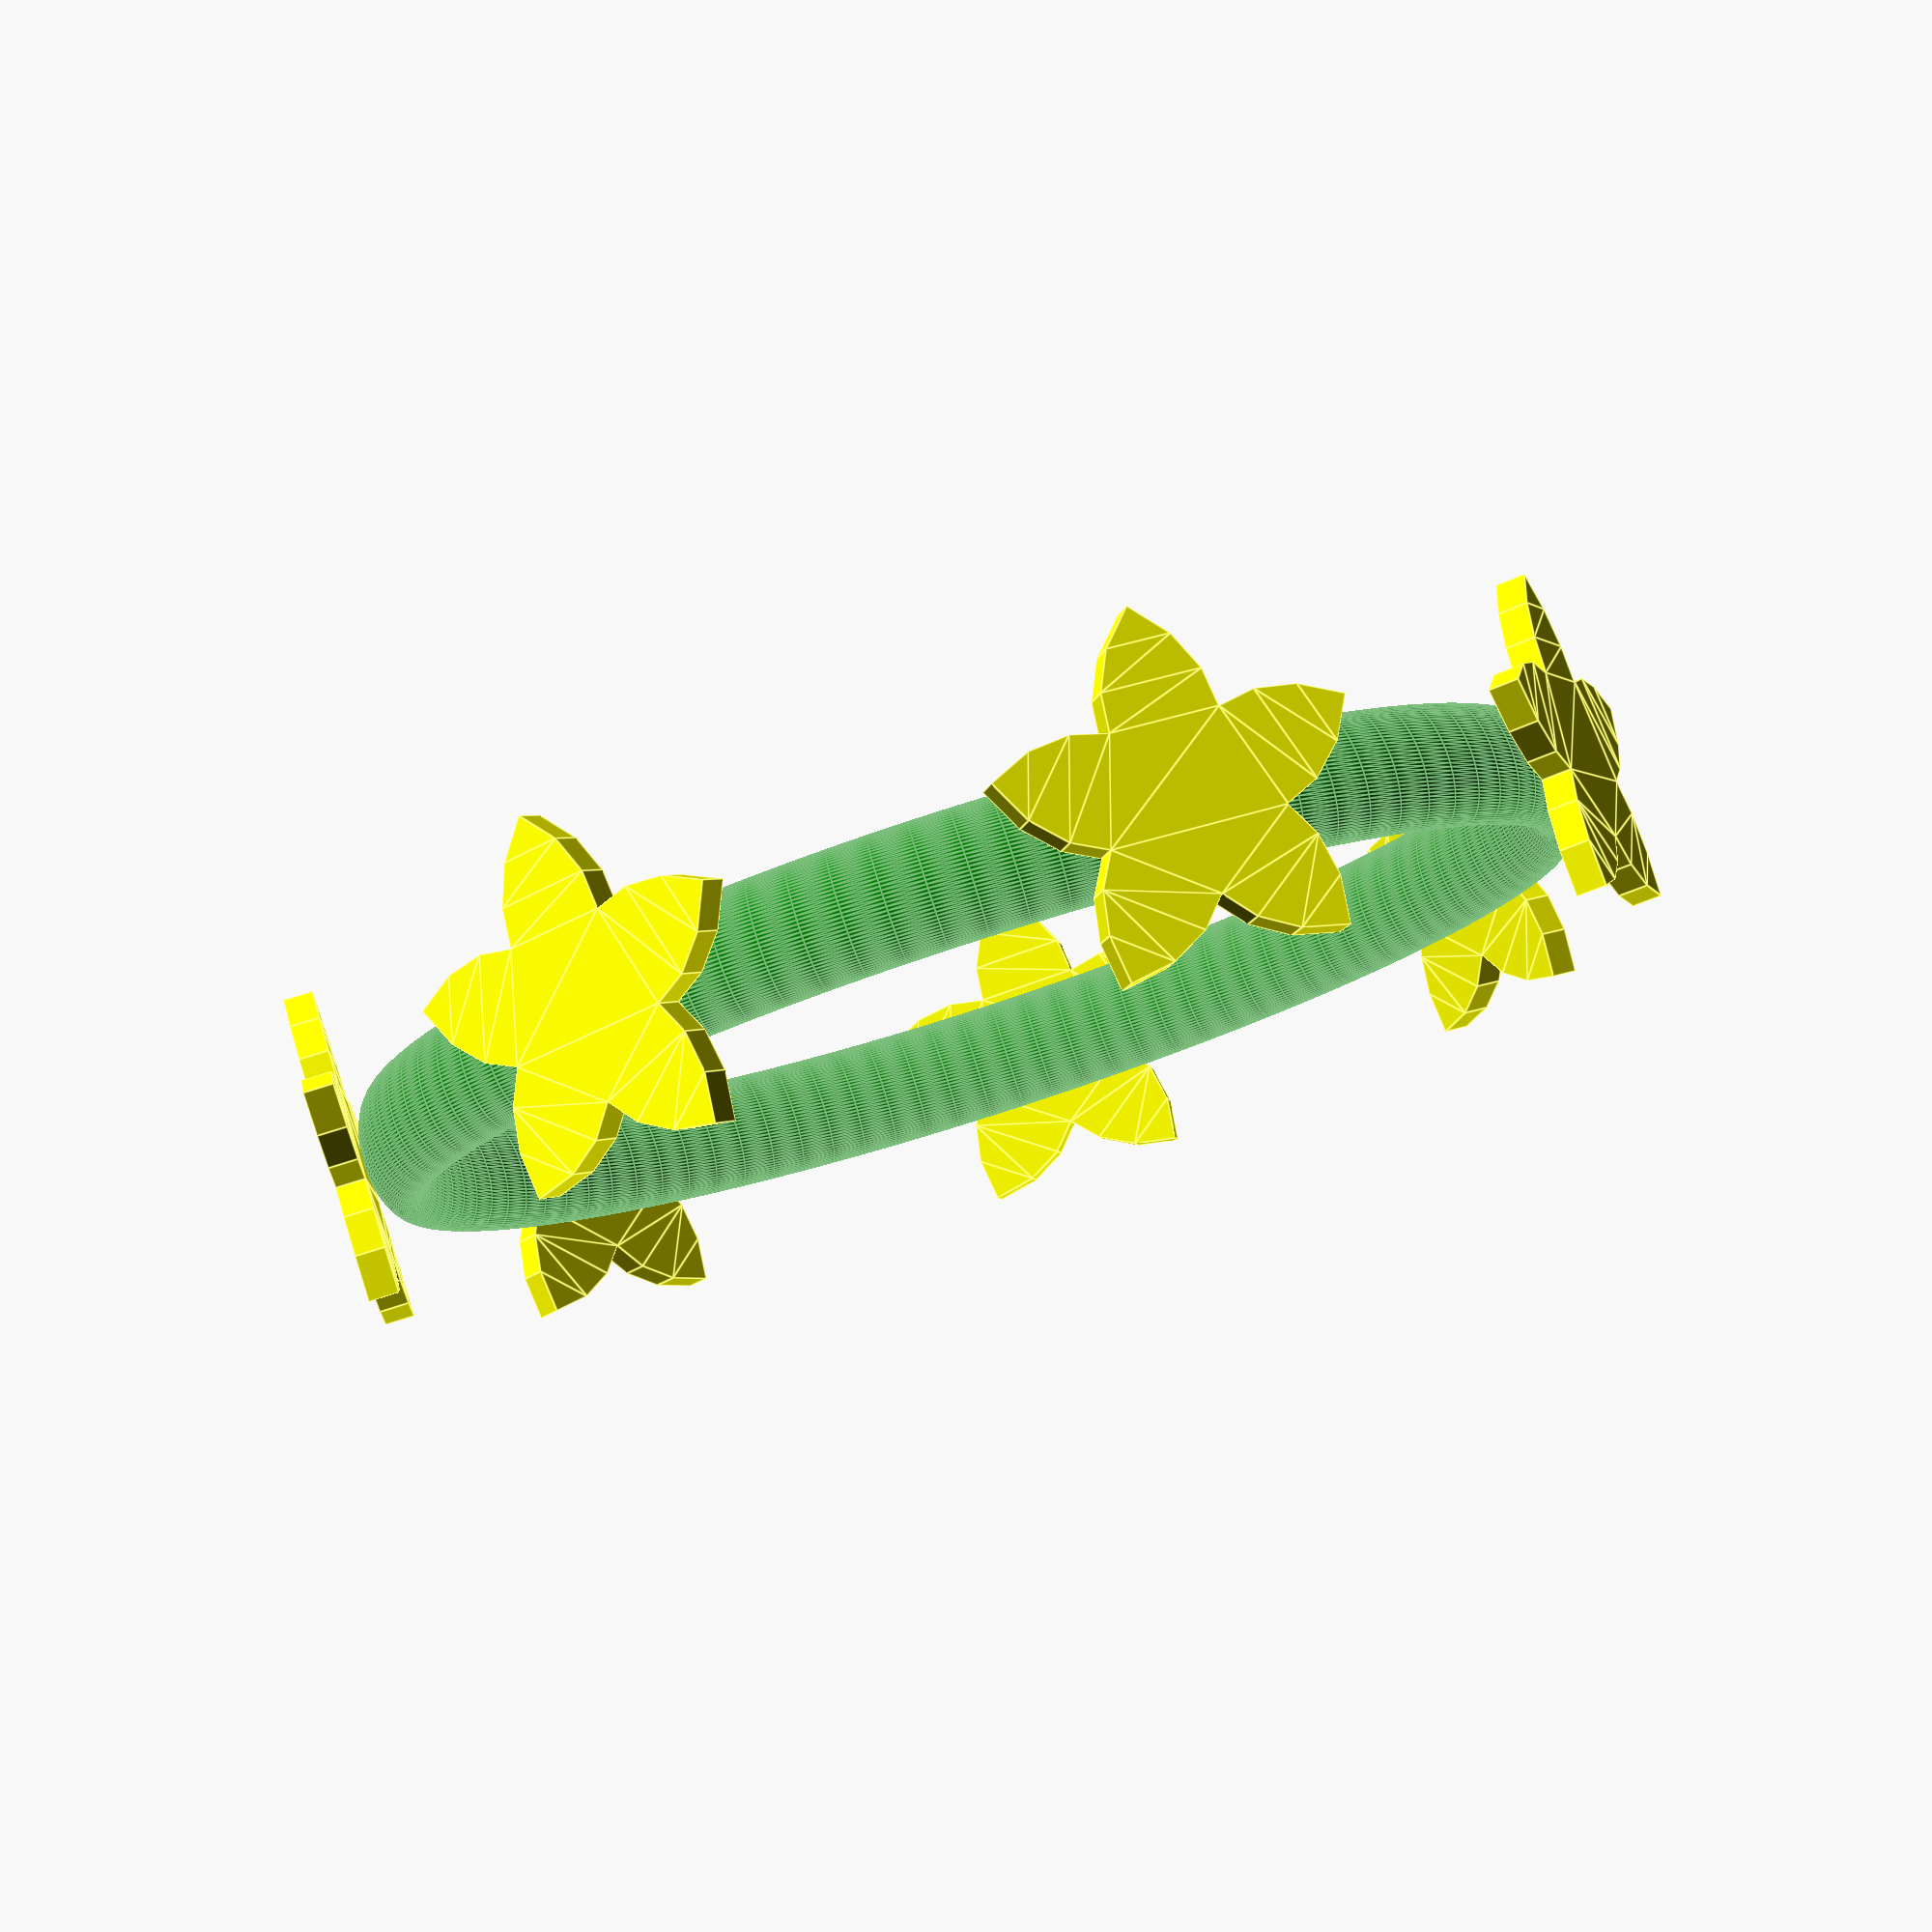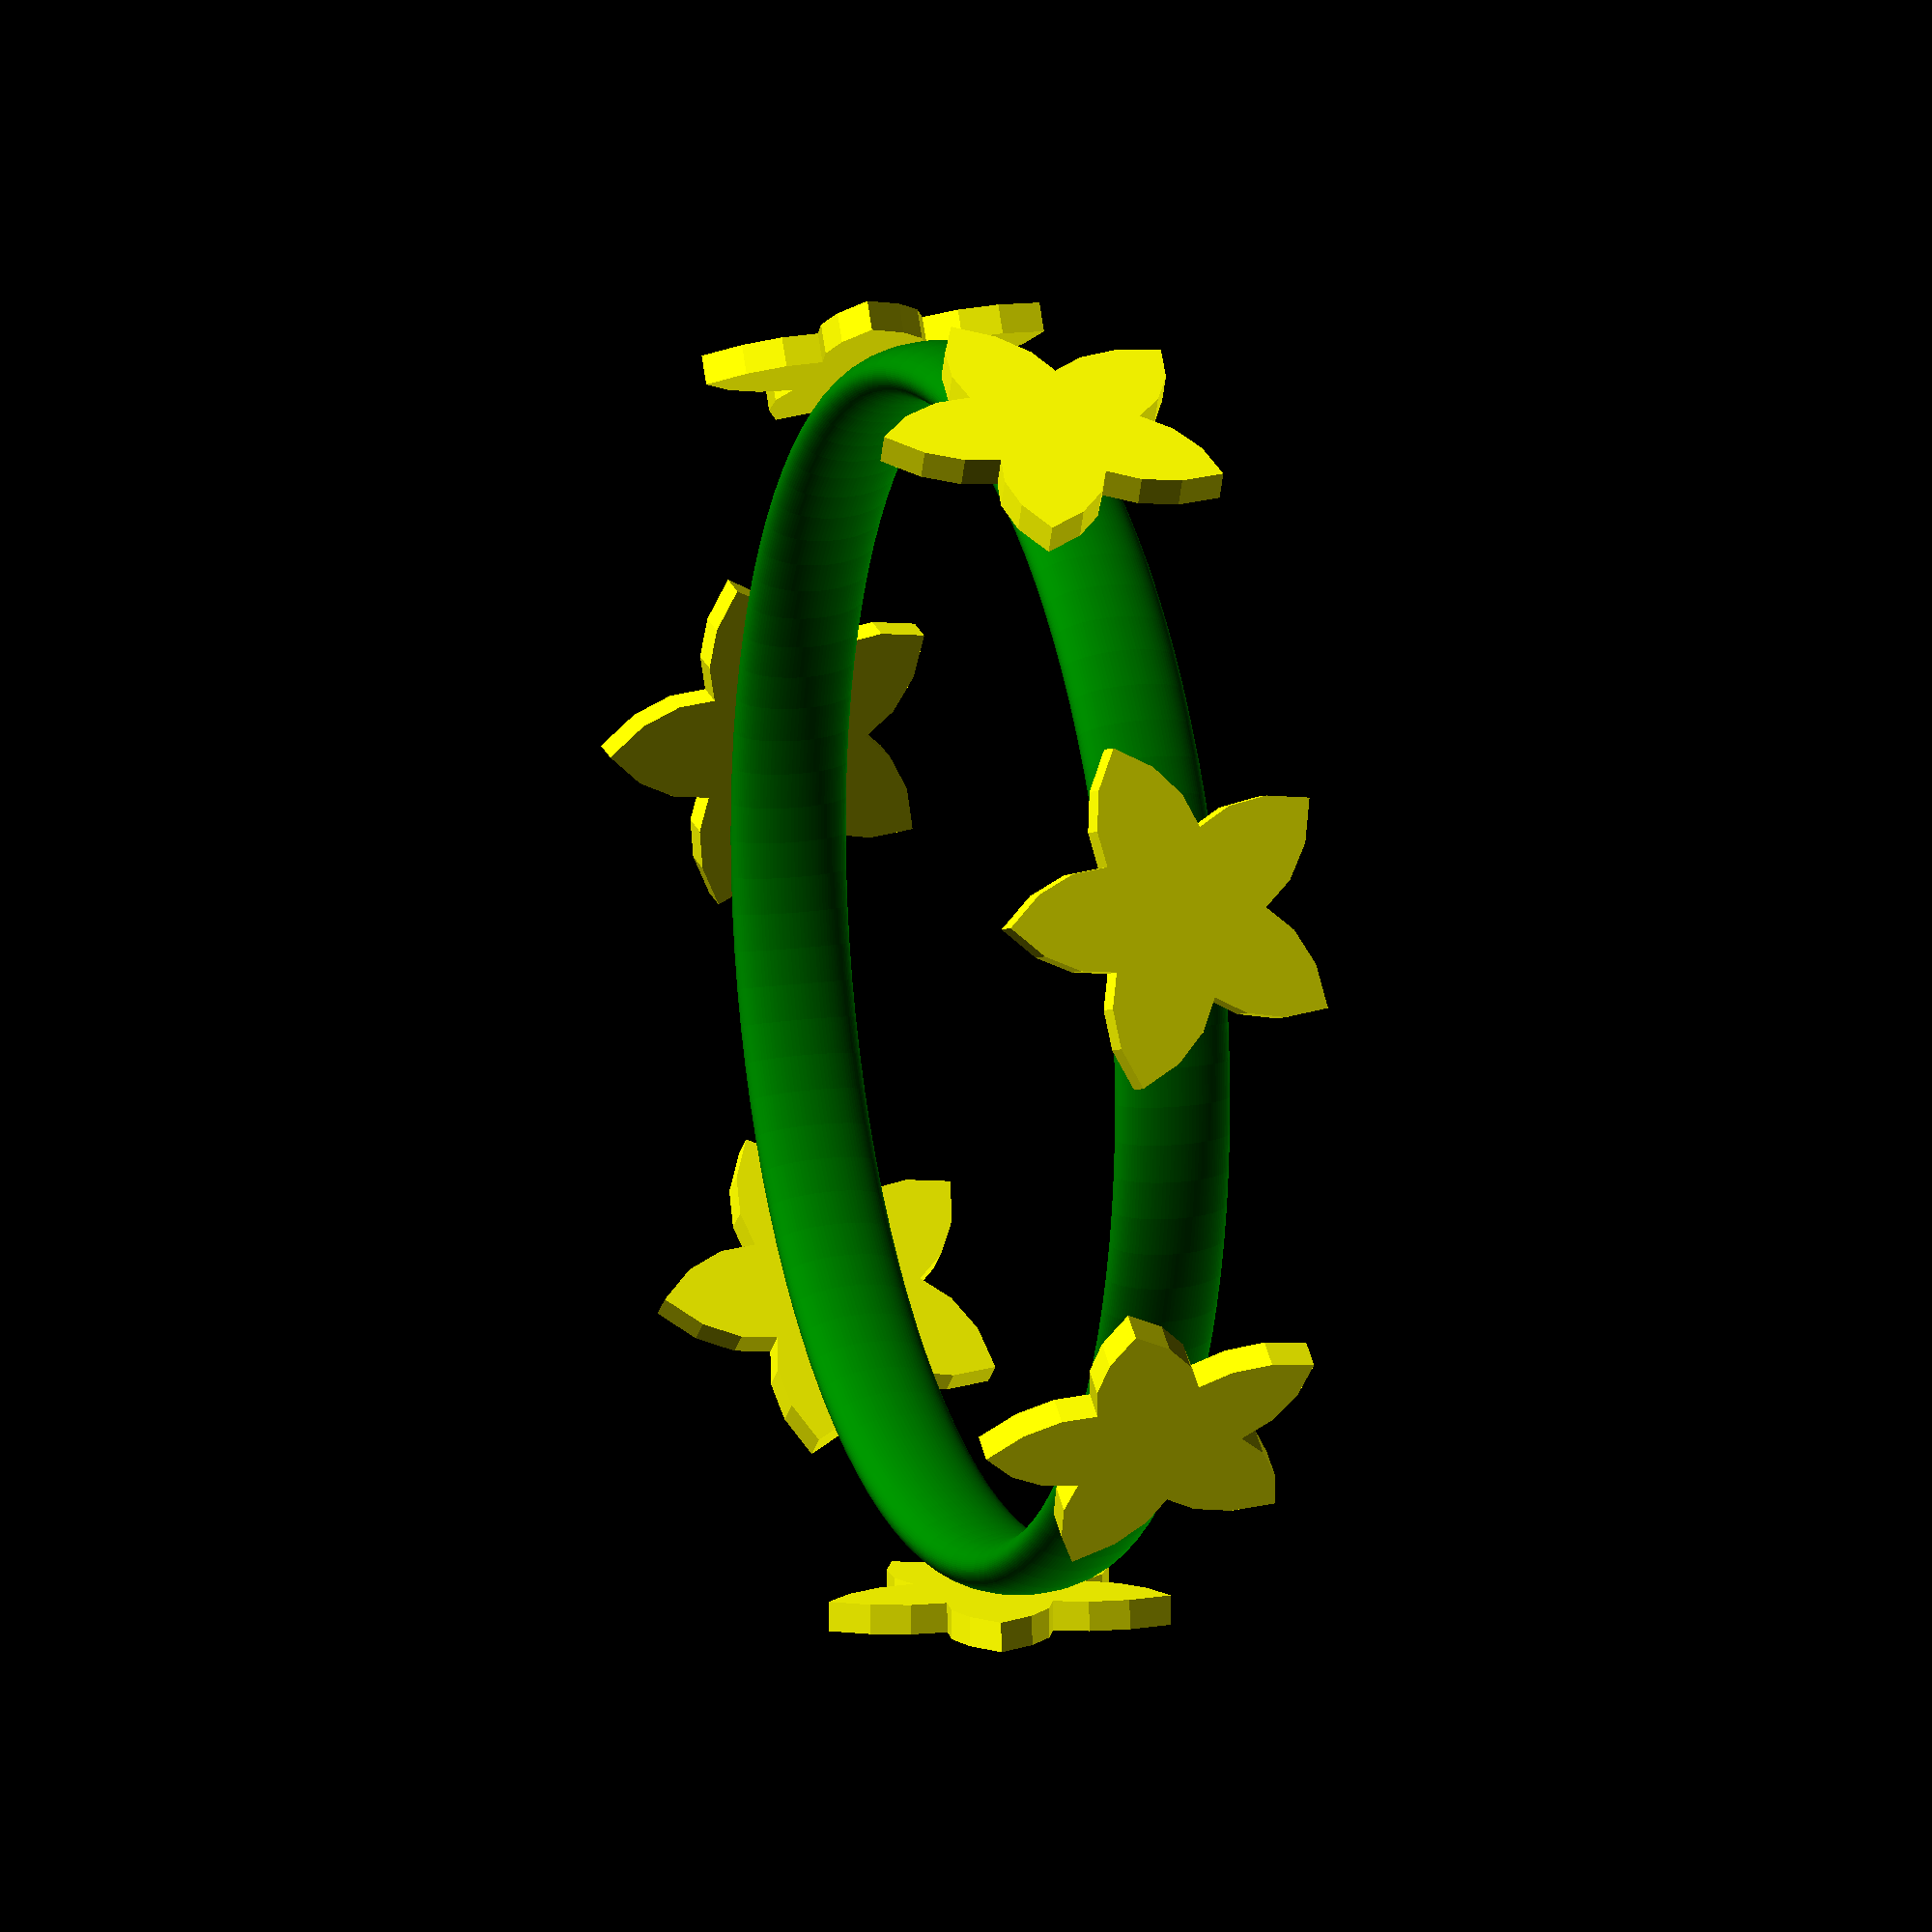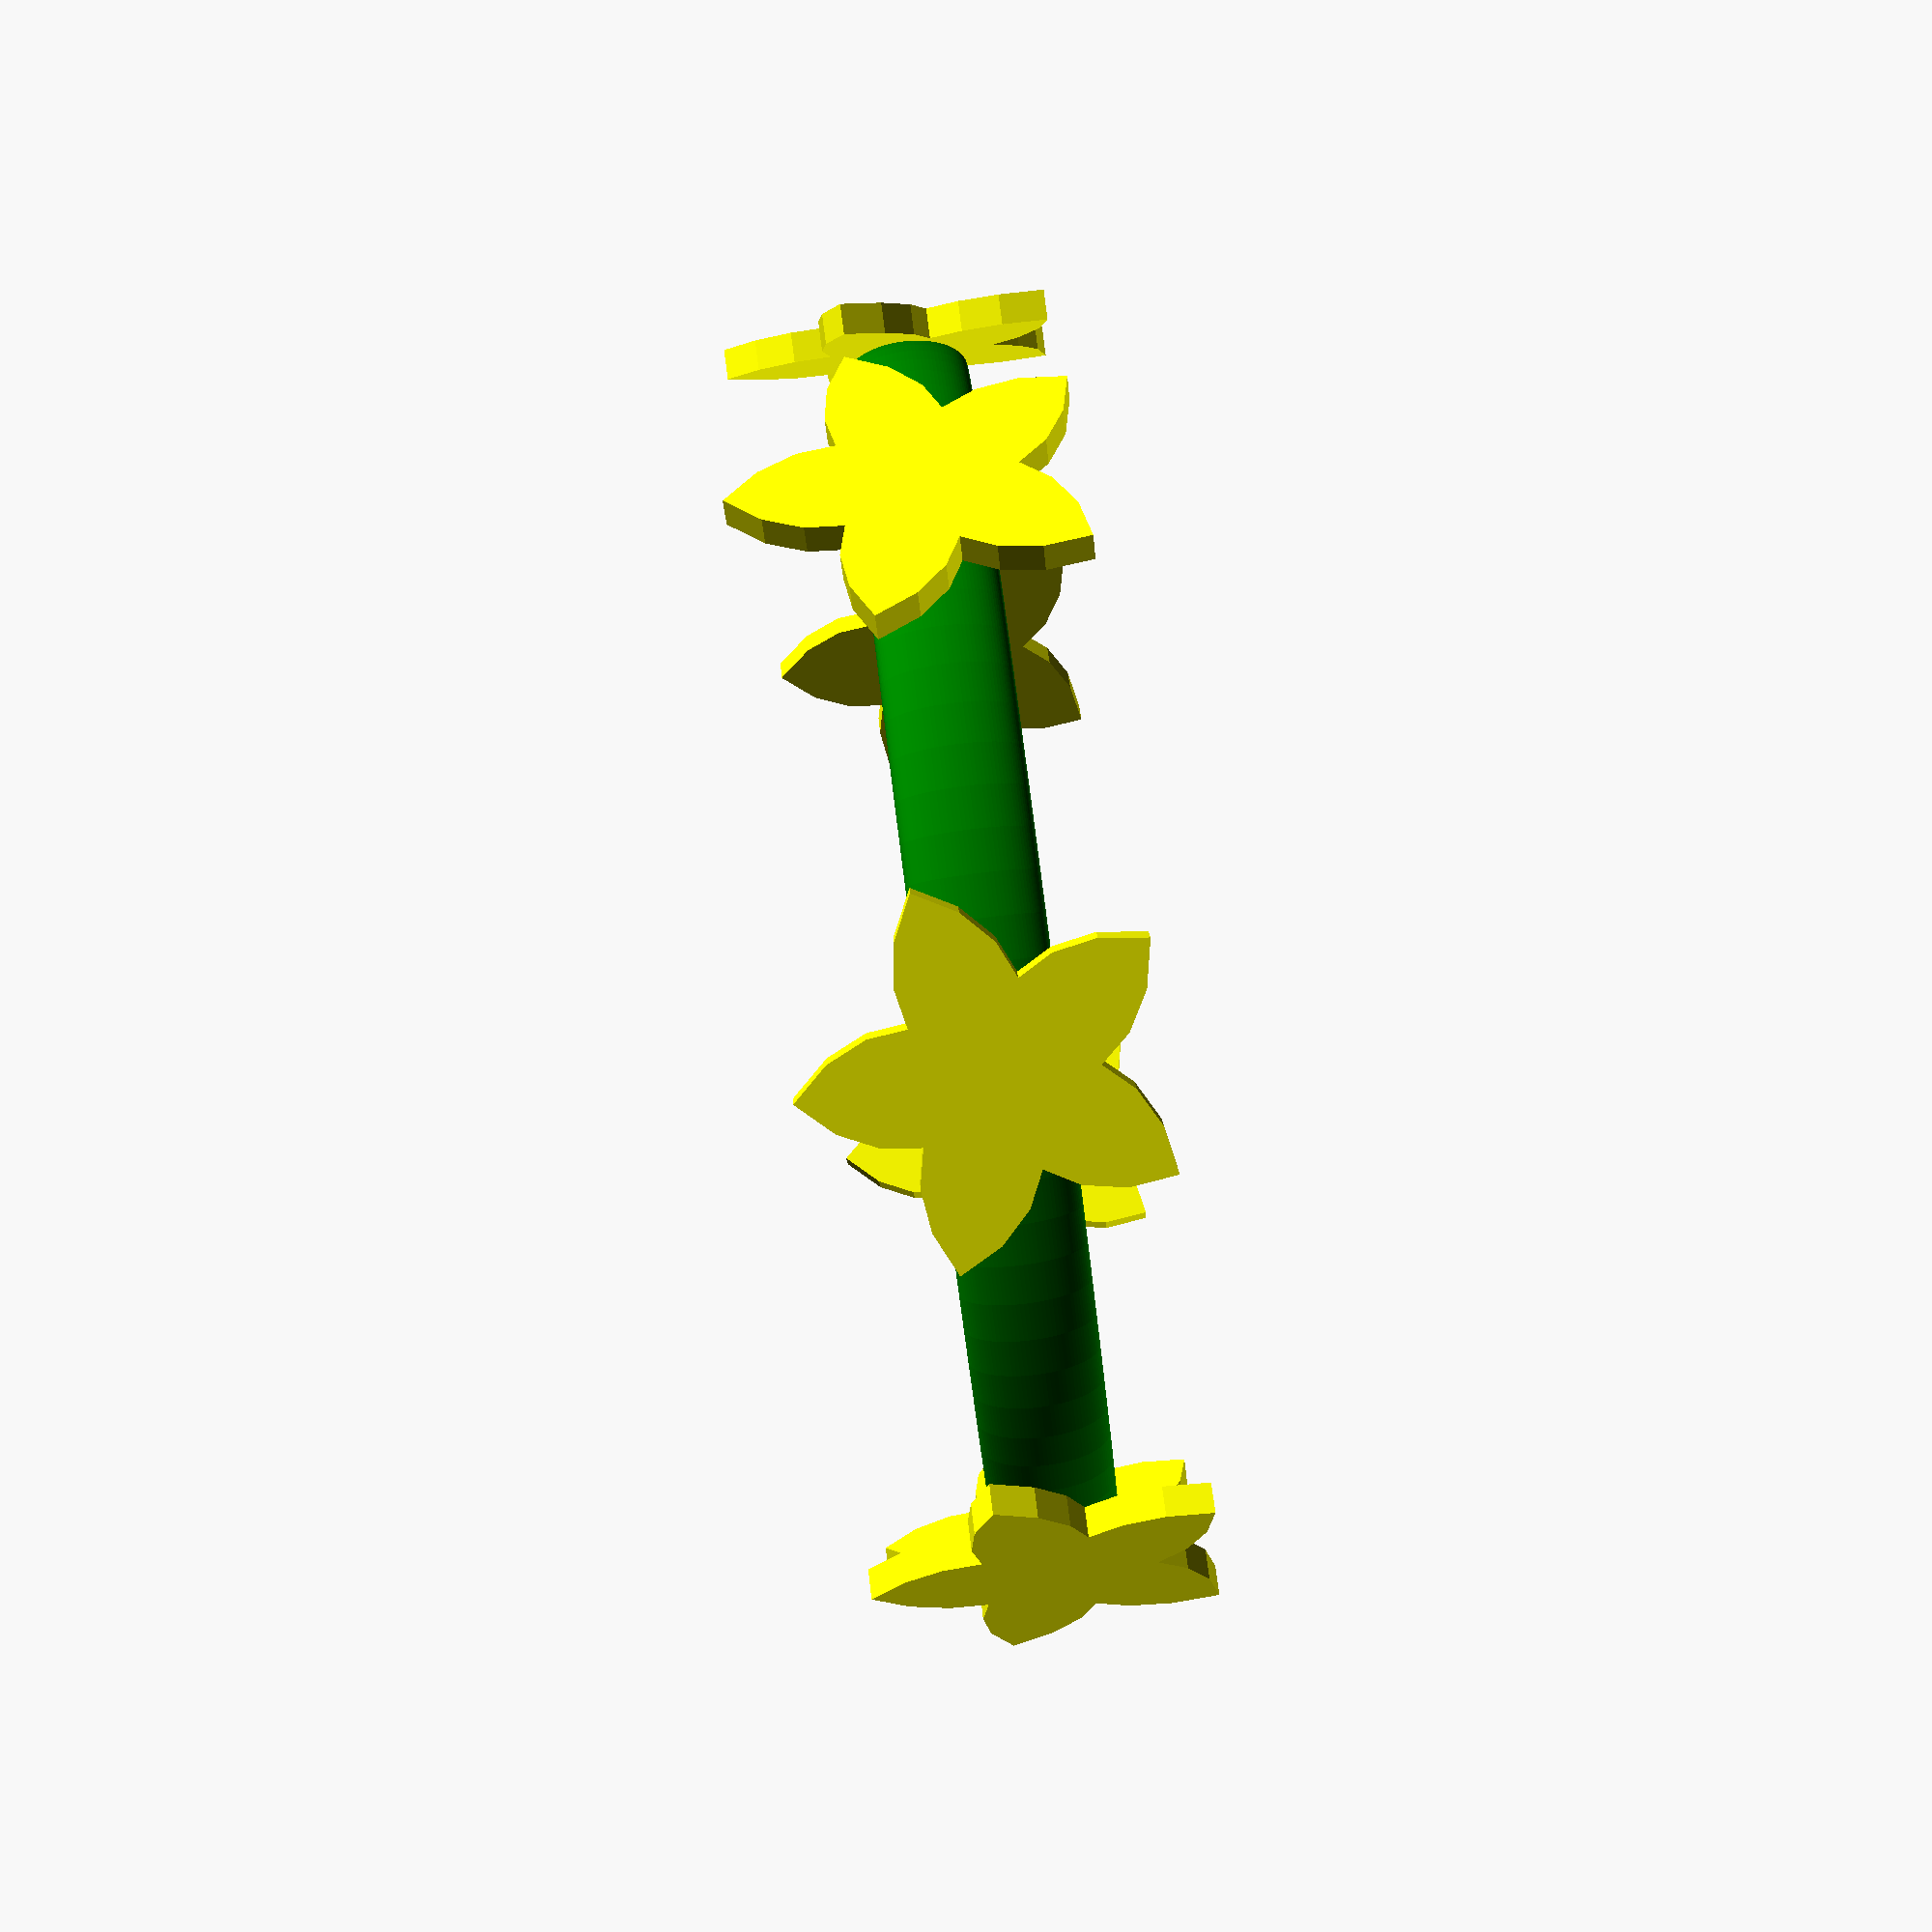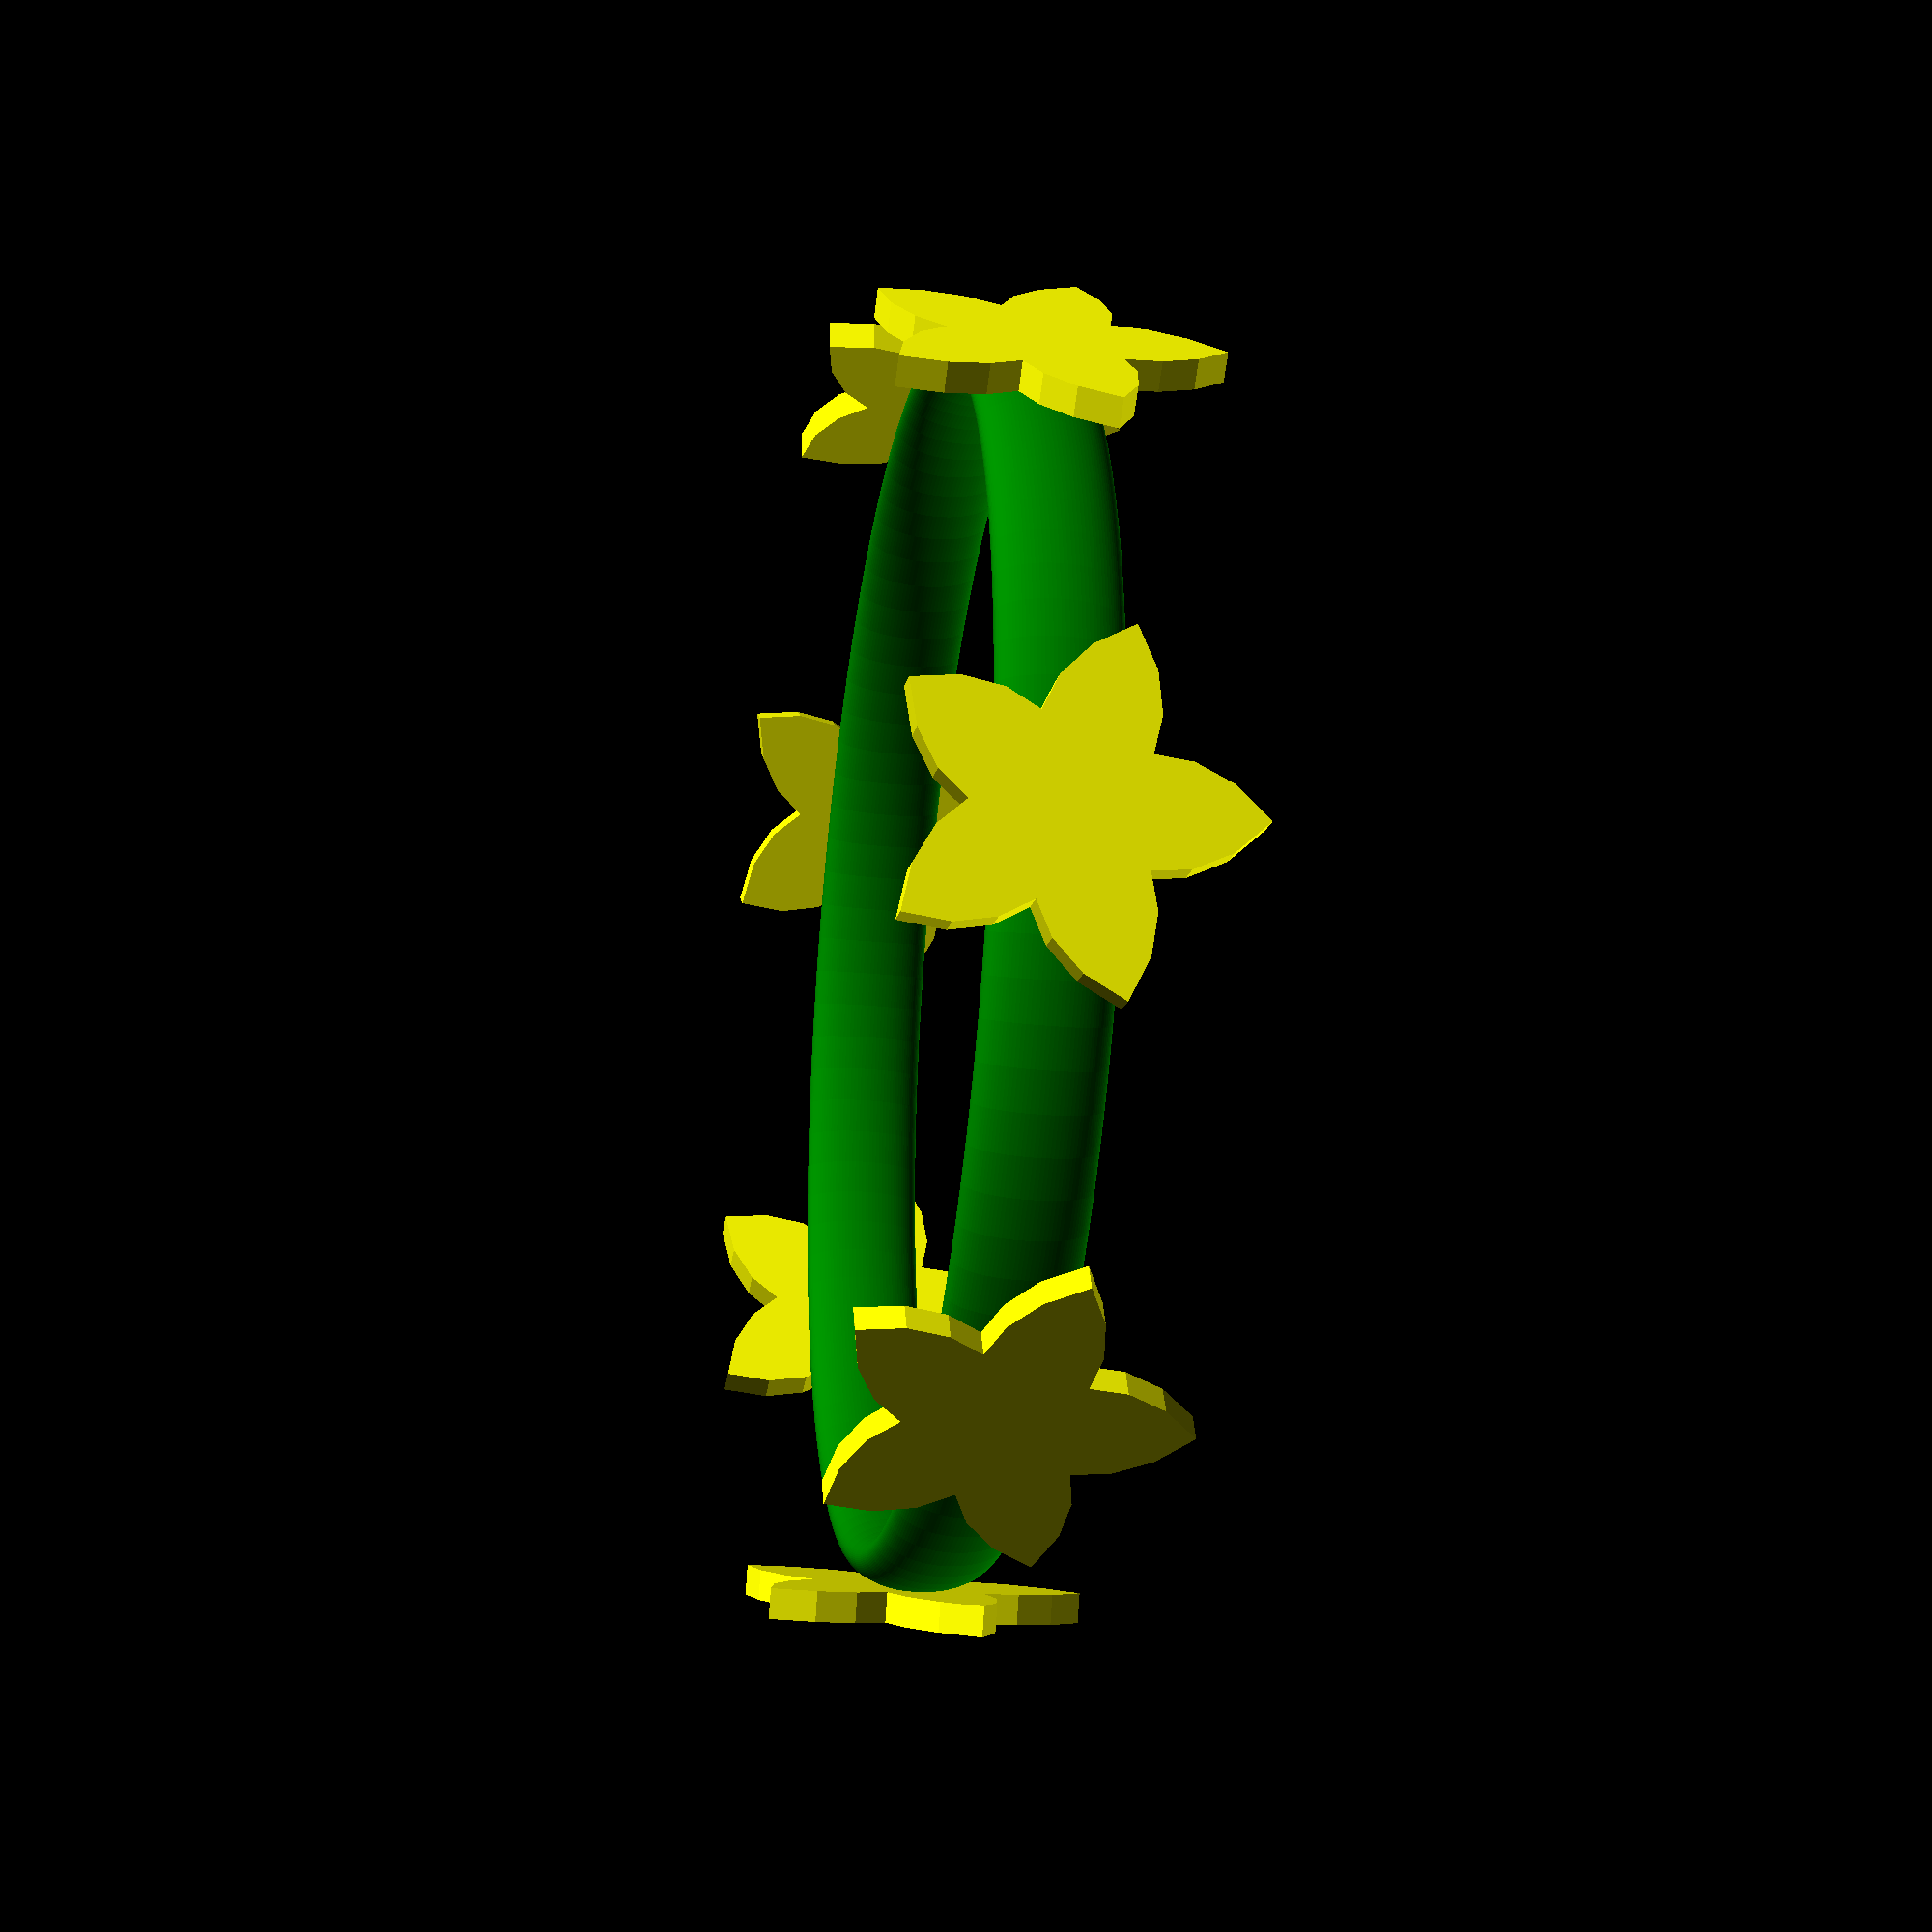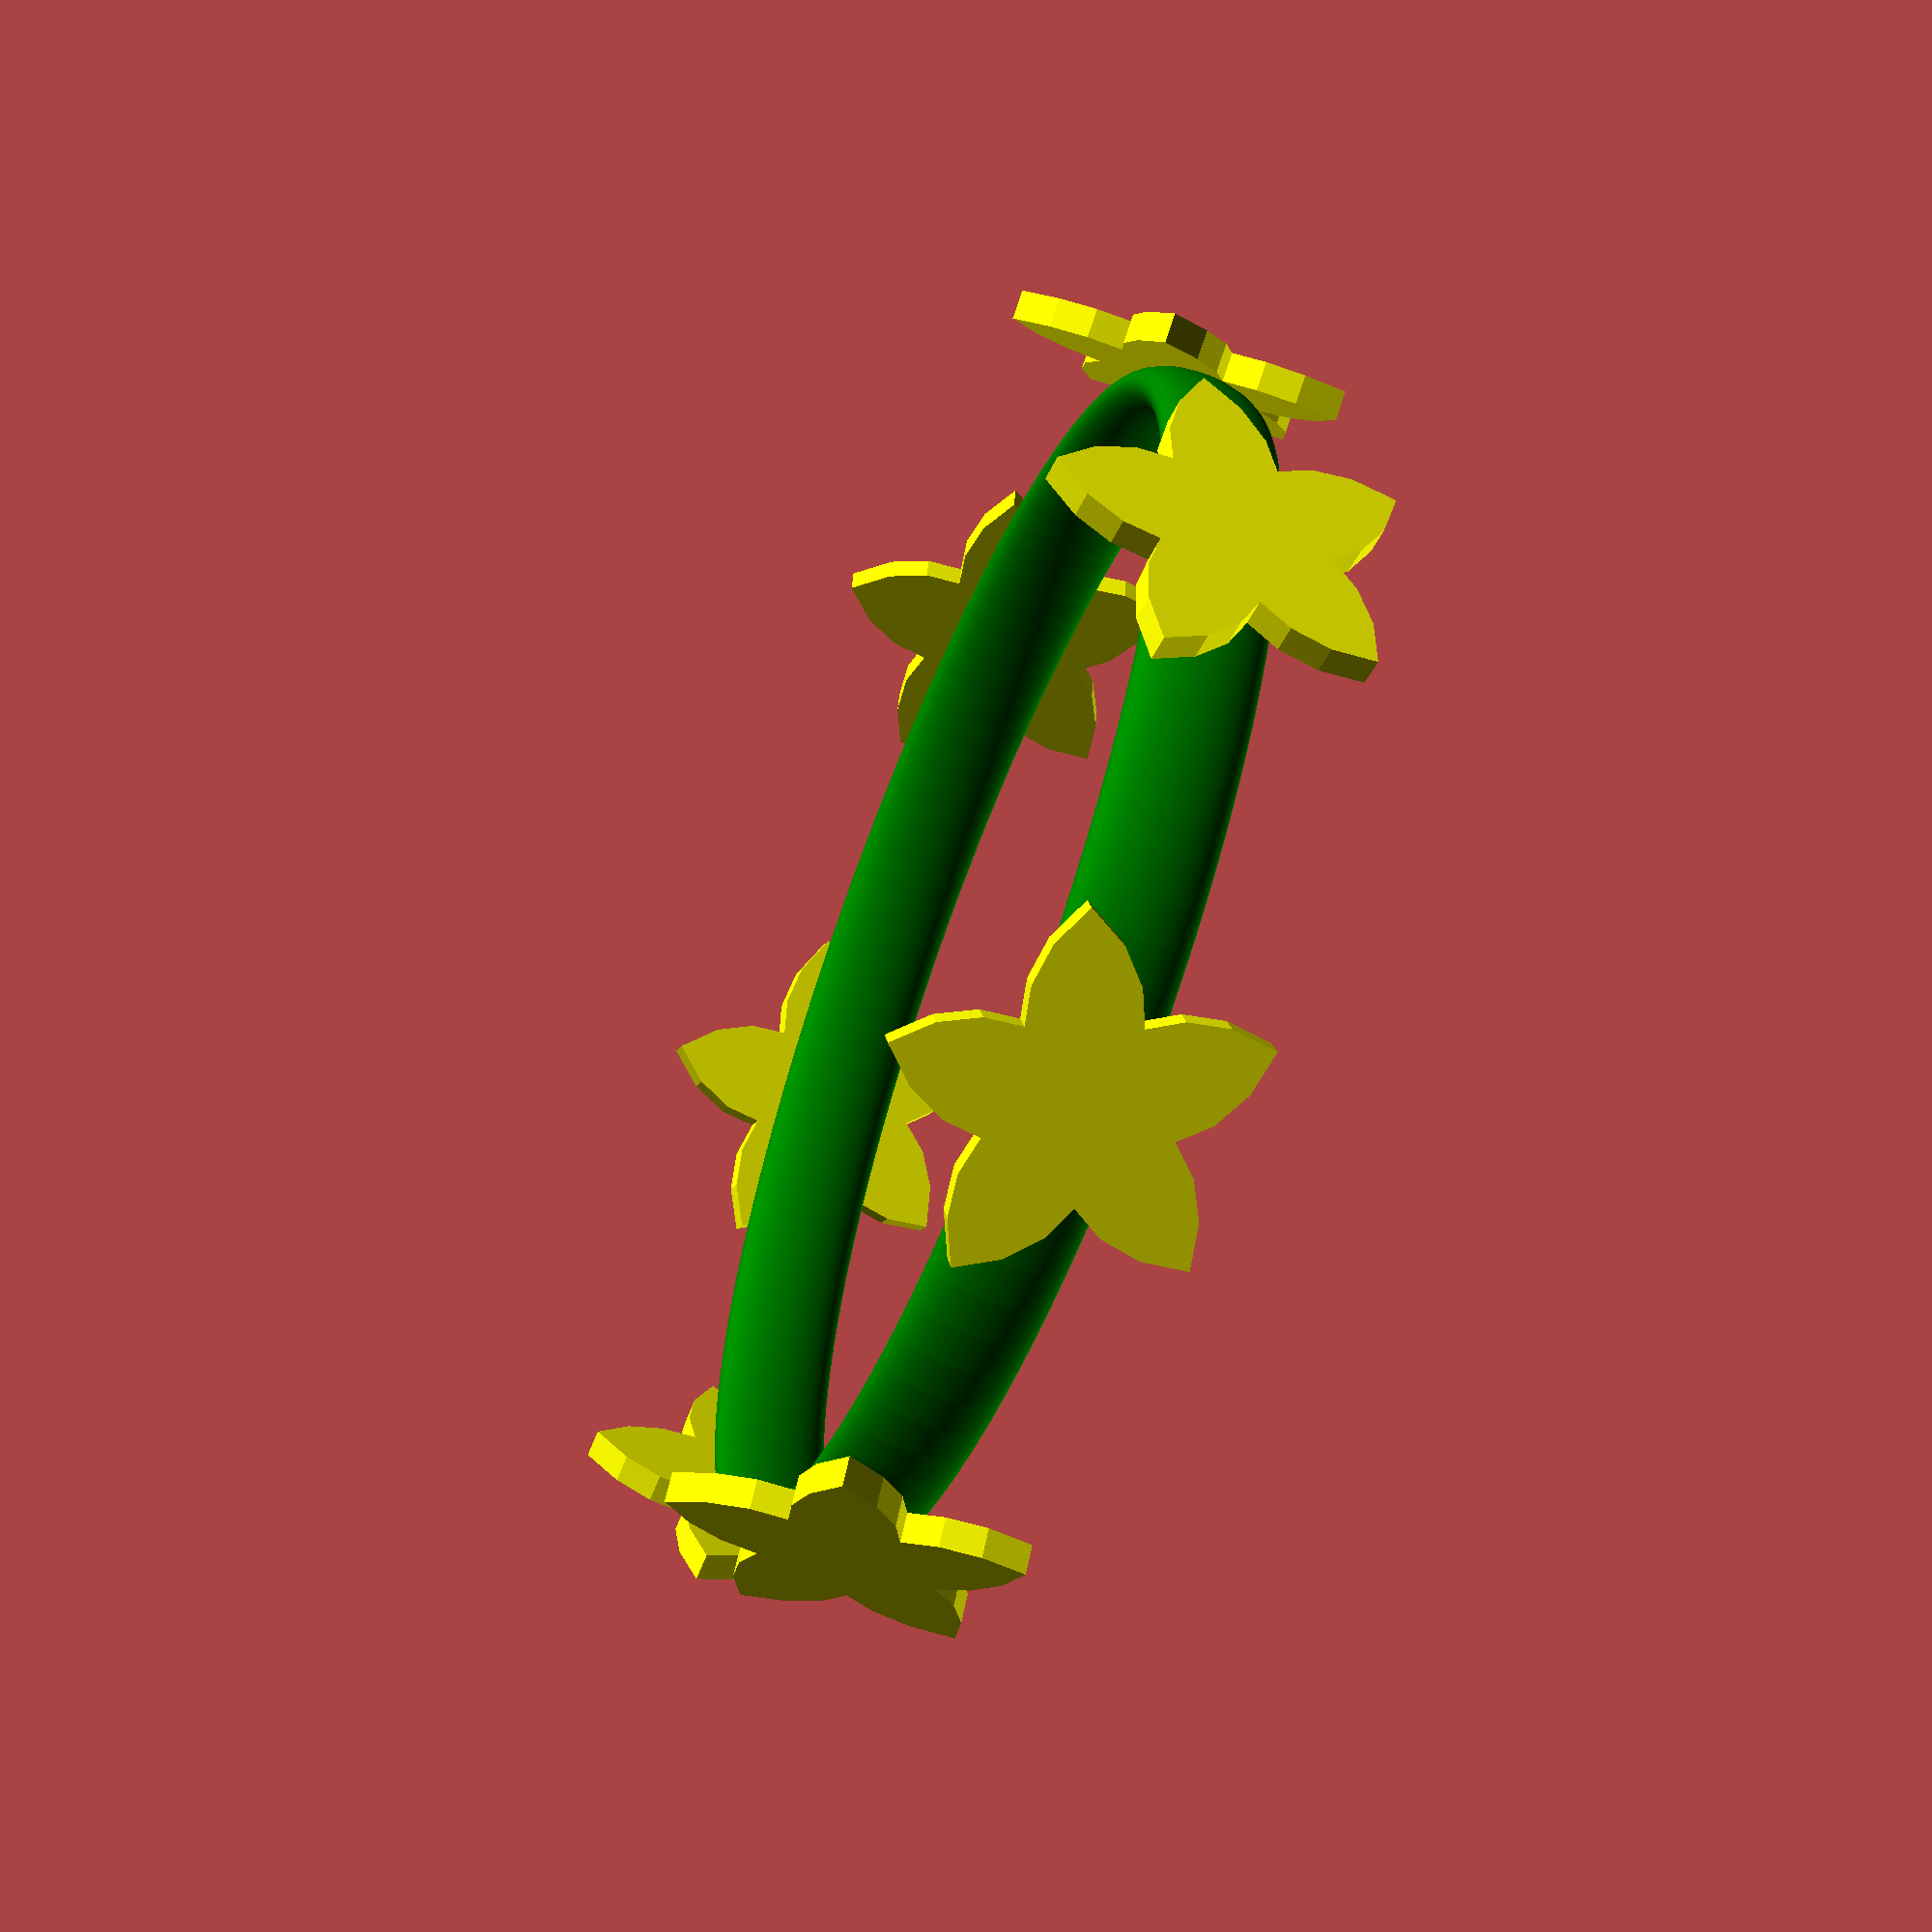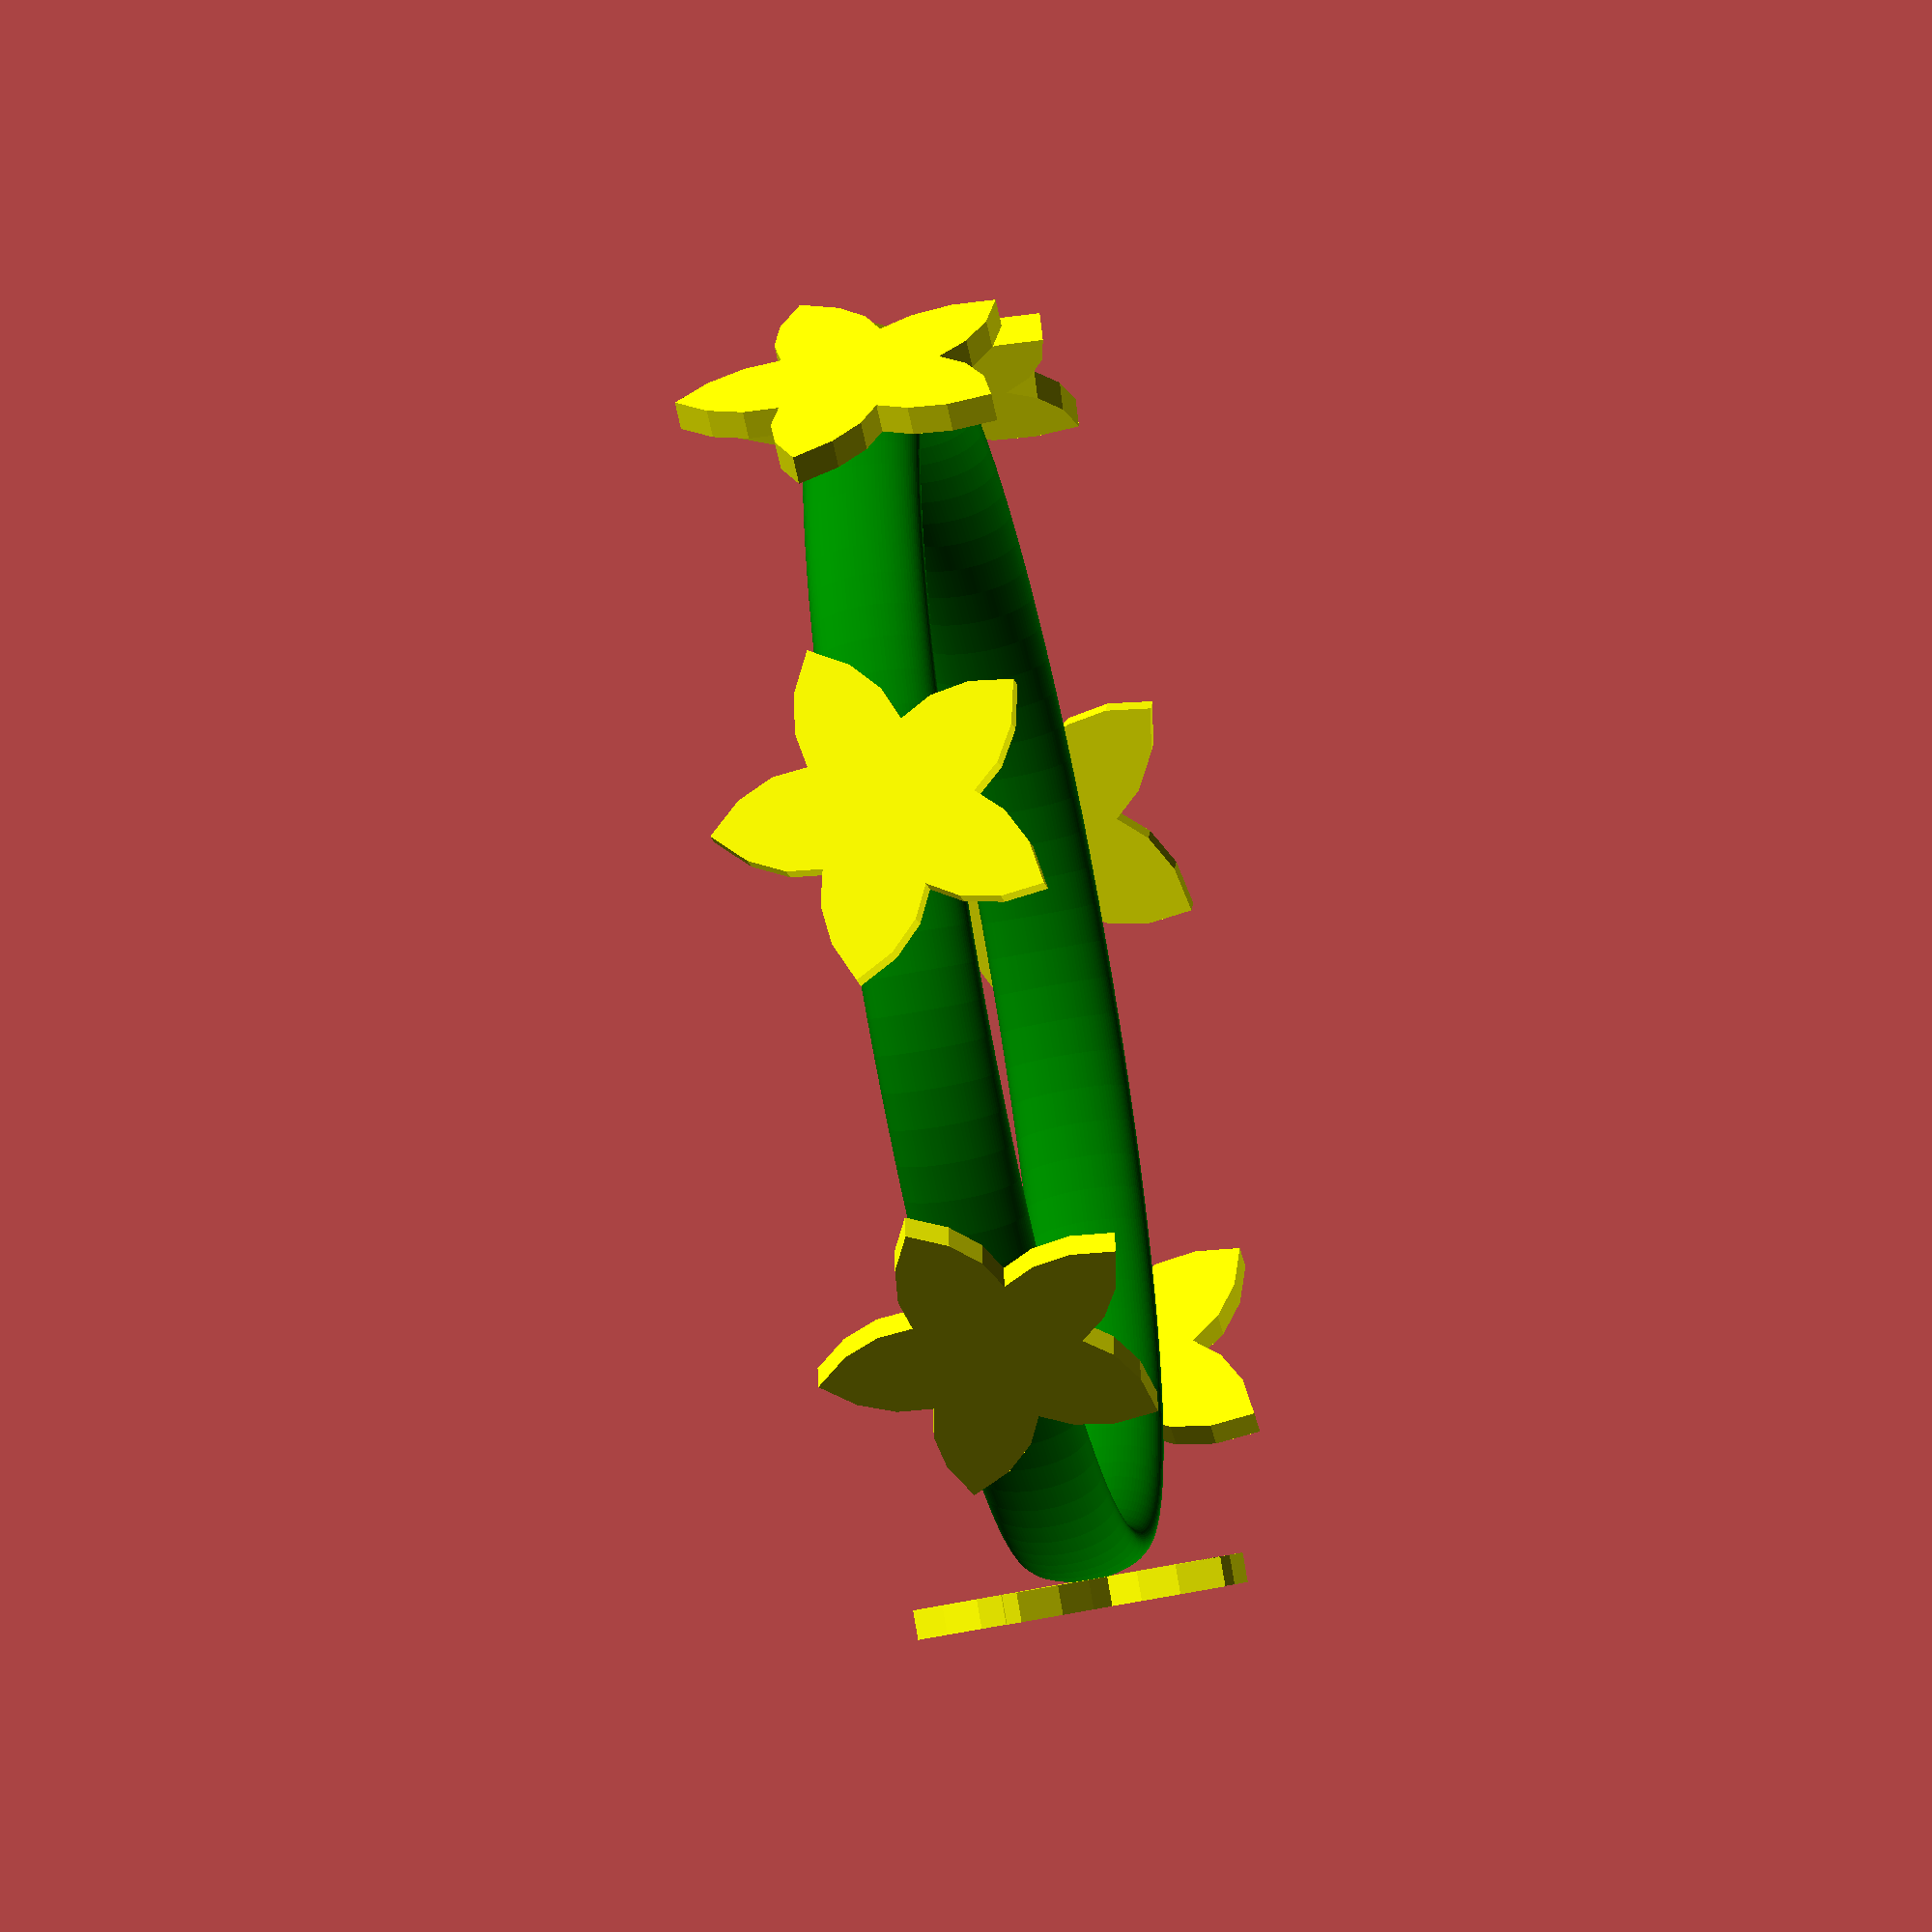
<openscad>
$fn=100;
color("green")
rotate_extrude(convexity=100)
translate([20,0,0])
scale([1.0,2.0]) circle(r=1);

color("yellow")
make_ring_of(radius = 10, count = 7)
translate([19,0,0])
rotate([0,90,-30])
star(30, [3,4,5,6,5,4]);

module make_ring_of(radius, count)
{
    for (a = [0 : count - 1]) {
        angle = a * 360 / count;
        translate(radius * [sin(angle), -cos(angle), 0])
            rotate([0, 0, angle])
                children();
    }
}
module star(num, radii) {
  function r(a) = (floor(a / 10) % 2) ? 10 : 8;
  polygon([for (i=[0:num-1], a=i*360/num, r=radii[i%len(radii)]) [ r*cos(a), r*sin(a) ]]);
}

</openscad>
<views>
elev=279.4 azim=173.2 roll=162.3 proj=p view=edges
elev=165.9 azim=237.0 roll=108.7 proj=o view=wireframe
elev=89.0 azim=120.8 roll=97.4 proj=p view=wireframe
elev=25.4 azim=138.6 roll=260.4 proj=p view=wireframe
elev=60.7 azim=196.8 roll=68.1 proj=p view=wireframe
elev=237.8 azim=349.9 roll=78.3 proj=o view=solid
</views>
